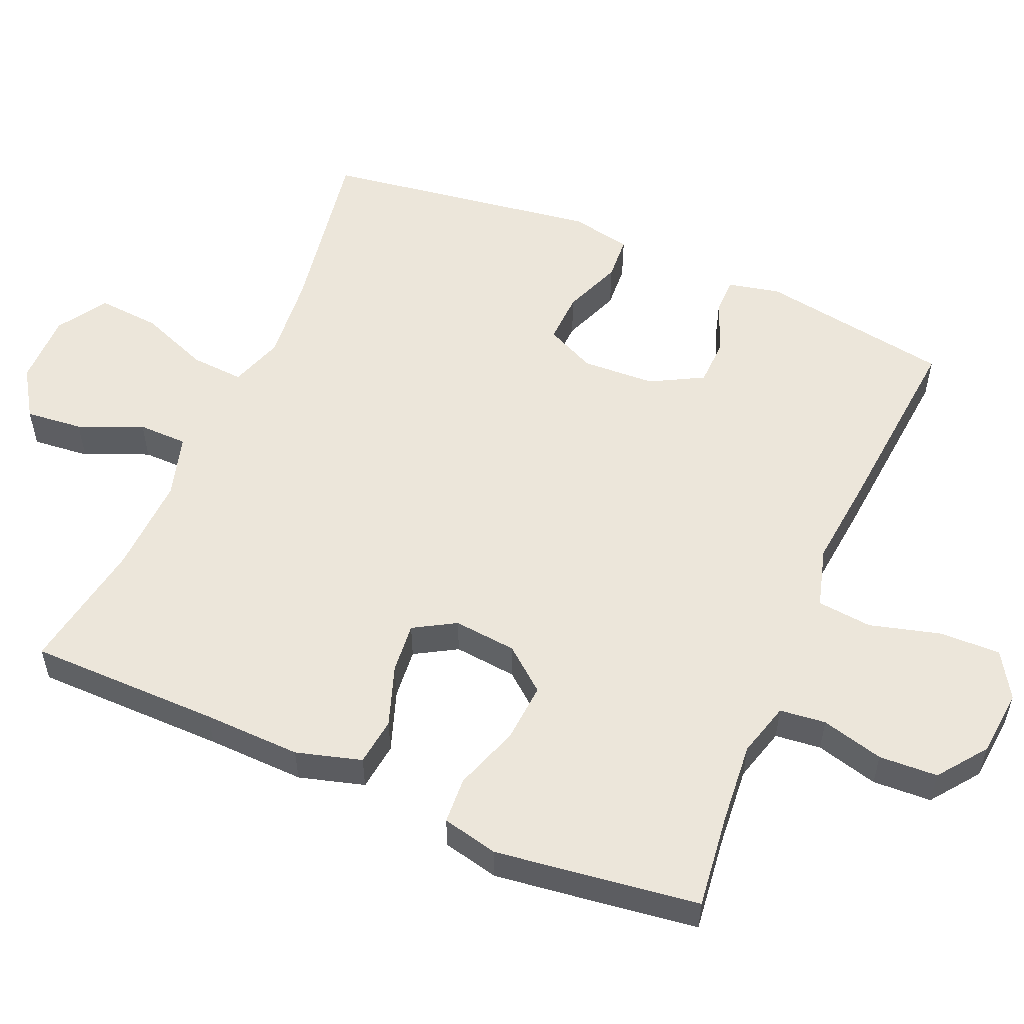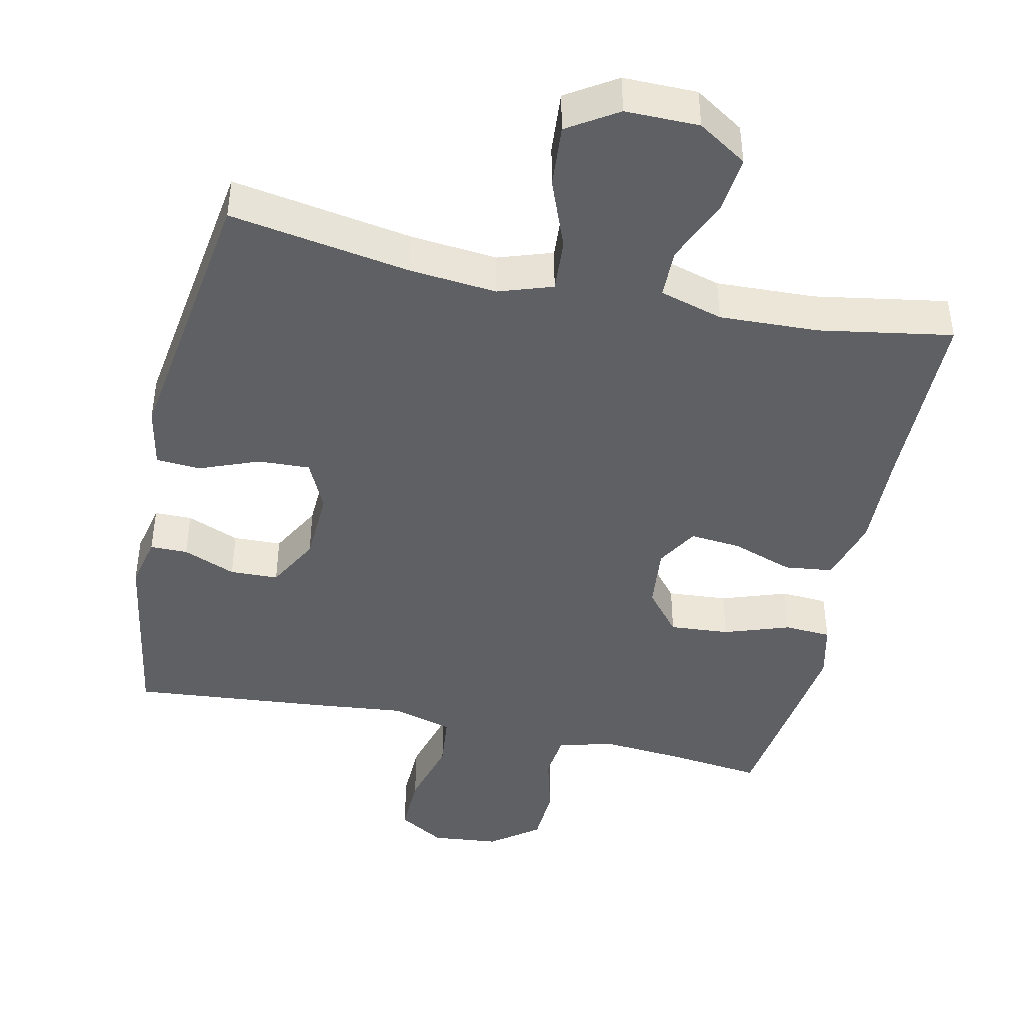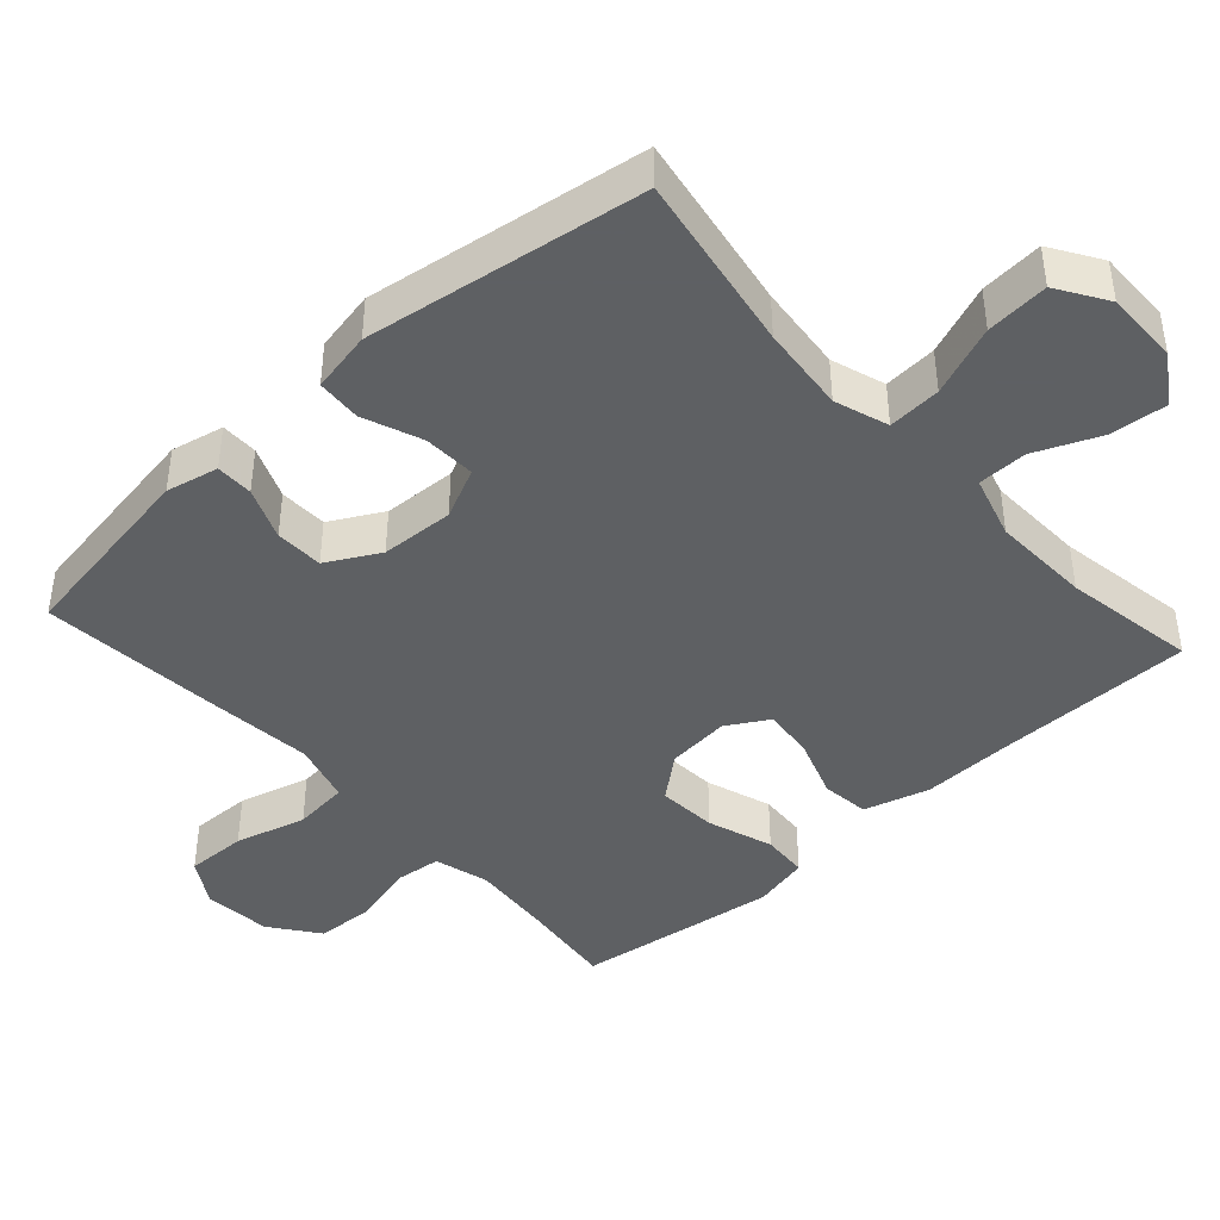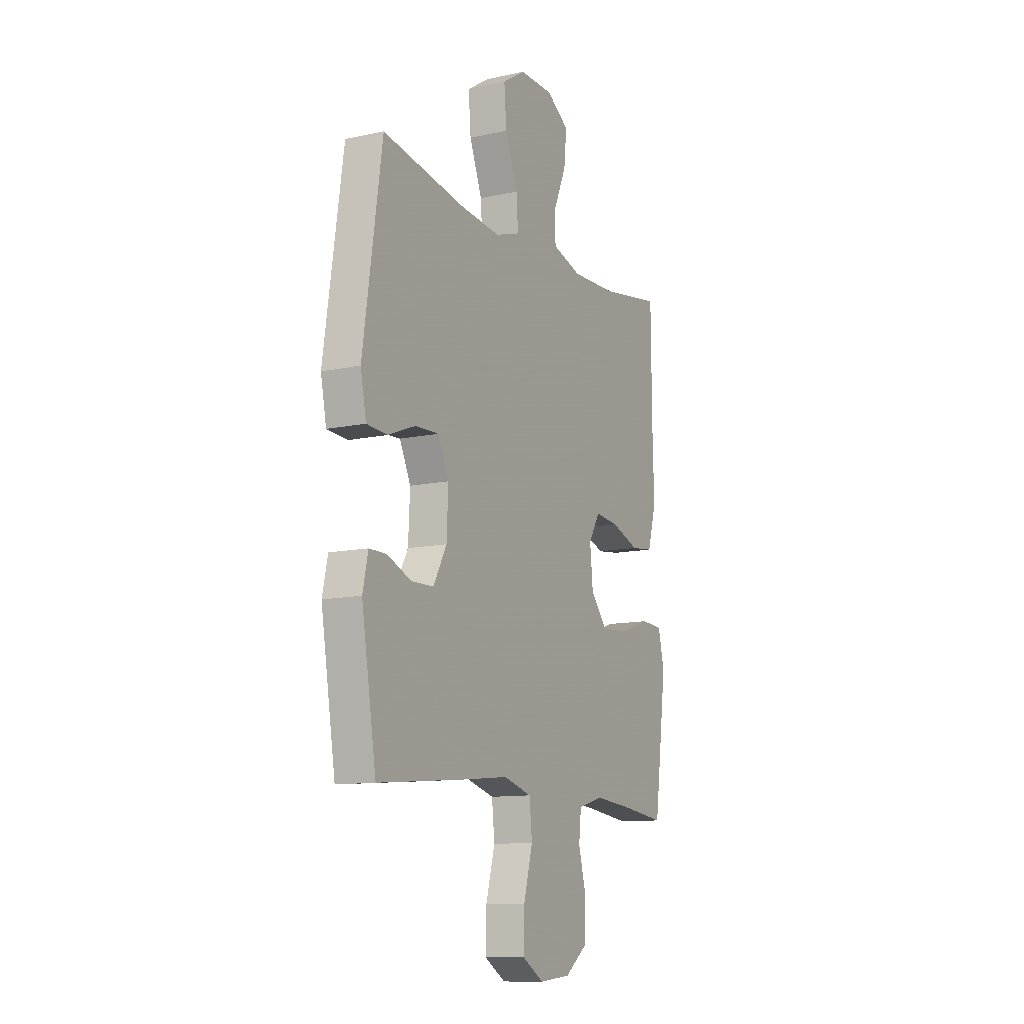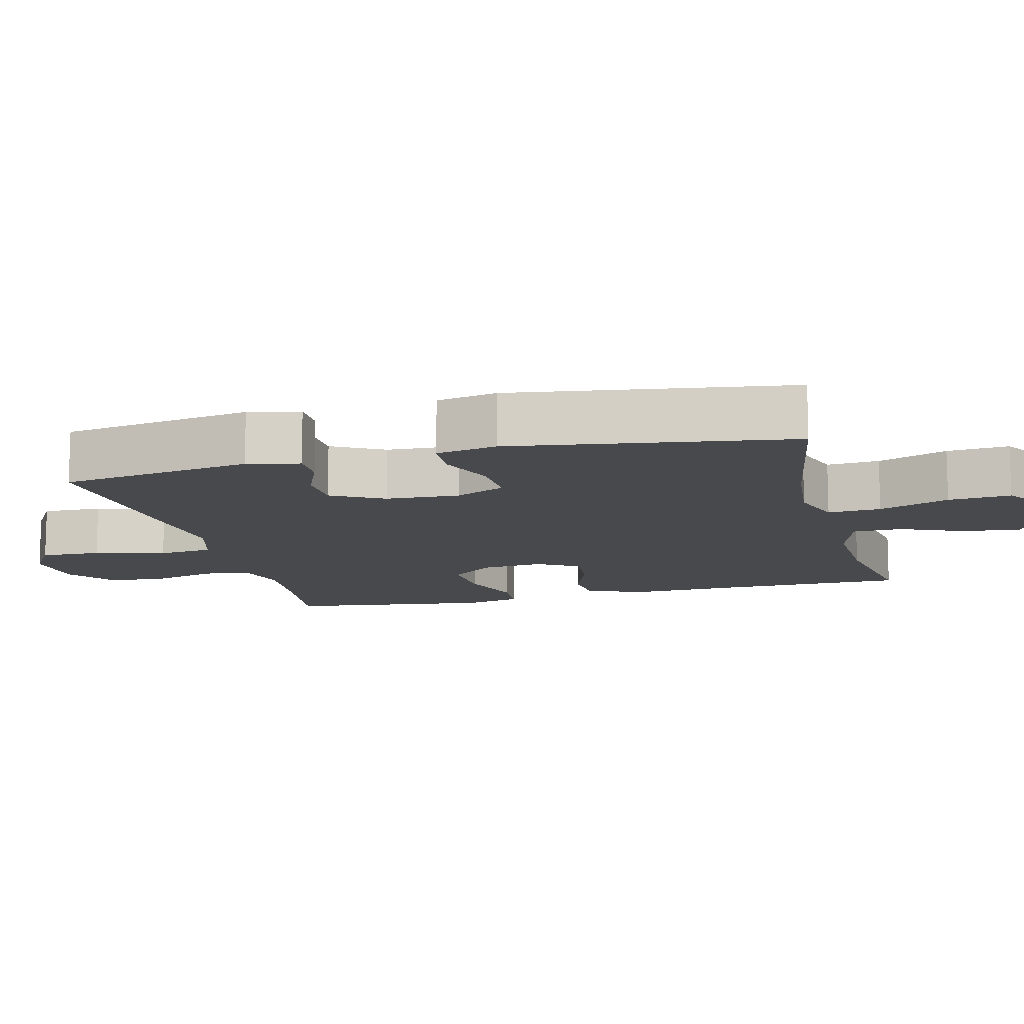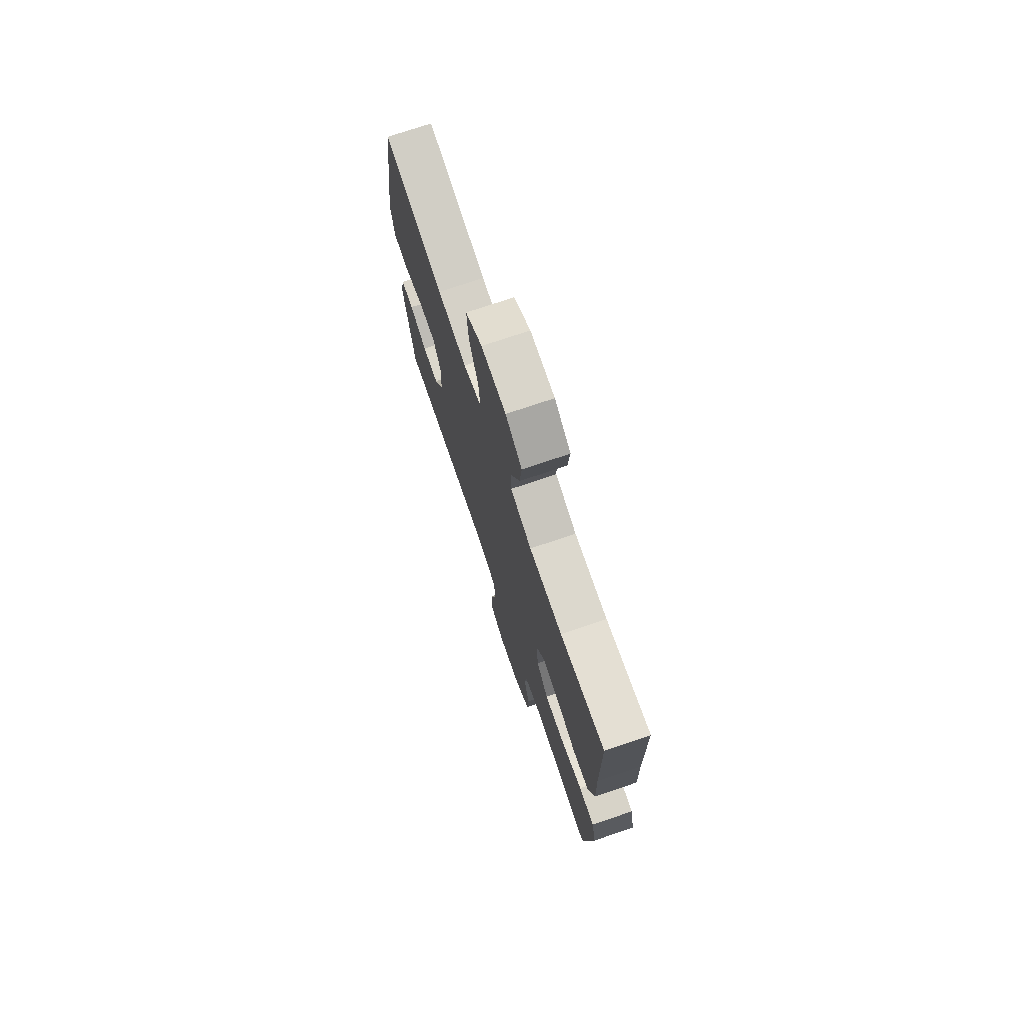
<metadata>
{"format":"obj","ext":"obj","renderer":"f3d","projection":"perspective","resolution":1024,"background":"white","views":[{"elev":54.5,"azim":113.3,"up":"+Y"},{"elev":-43.6,"azim":-12.2,"up":"+Y"},{"elev":-42.7,"azim":-47.9,"up":"+Y"},{"elev":-11.6,"azim":-62.2,"up":"+Z"},{"elev":-12.1,"azim":-75.8,"up":"+Y"},{"elev":74.2,"azim":71.3,"up":"+Z"}]}
</metadata>
<code>
v -0.5 0.07 0.5
v -0.25 0.07 0.457
v -0.129 0.07 0.445
v -0.054 0.07 0.47
v -0.059 0.07 0.544
v -0.097 0.07 0.642
v -0.104 0.07 0.729
v -0.035 0.07 0.773
v 0.067 0.07 0.772
v 0.135 0.07 0.728
v 0.127 0.07 0.648
v 0.089 0.07 0.559
v 0.09 0.07 0.49
v 0.178 0.07 0.464
v 0.315 0.07 0.469
v 0.5 0.07 0.5
v 0.502 0.07 0.233
v 0.506 0.07 0.097
v 0.48 0.07 0.006
v 0.413 0.07 -0.002
v 0.328 0.07 0.028
v 0.257 0.07 0.035
v 0.223 0.07 -0.023
v 0.232 0.07 -0.111
v 0.281 0.07 -0.171
v 0.364 0.07 -0.165
v 0.455 0.07 -0.134
v 0.52 0.07 -0.138
v 0.538 0.07 -0.216
v 0.522 0.07 -0.338
v 0.5 0.07 -0.5
v 0.369 0.07 -0.484
v 0.254 0.07 -0.474
v 0.178 0.07 -0.495
v 0.171 0.07 -0.559
v 0.194 0.07 -0.646
v 0.19 0.07 -0.728
v 0.123 0.07 -0.778
v 0.029 0.07 -0.787
v -0.035 0.07 -0.748
v -0.033 0.07 -0.663
v -0.006 0.07 -0.564
v -0.014 0.07 -0.487
v -0.099 0.07 -0.463
v -0.228 0.07 -0.476
v -0.5 0.07 -0.5
v -0.544 0.07 -0.232
v -0.528 0.07 -0.159
v -0.476 0.07 -0.159
v -0.403 0.07 -0.189
v -0.336 0.07 -0.187
v -0.296 0.07 -0.114
v -0.291 0.07 -0.012
v -0.324 0.07 0.058
v -0.396 0.07 0.055
v -0.478 0.07 0.023
v -0.54 0.07 0.027
v -0.557 0.07 0.112
v -0.5 0 0.5
v -0.25 0 0.457
v -0.129 0 0.445
v -0.054 0 0.47
v -0.059 0 0.544
v -0.097 0 0.642
v -0.104 0 0.729
v -0.035 0 0.773
v 0.067 0 0.772
v 0.135 0 0.728
v 0.127 0 0.648
v 0.089 0 0.559
v 0.09 0 0.49
v 0.178 0 0.464
v 0.315 0 0.469
v 0.5 0 0.5
v 0.502 0 0.233
v 0.506 0 0.097
v 0.48 0 0.006
v 0.413 0 -0.002
v 0.328 0 0.028
v 0.257 0 0.035
v 0.223 0 -0.023
v 0.232 0 -0.111
v 0.281 0 -0.171
v 0.364 0 -0.165
v 0.455 0 -0.134
v 0.52 0 -0.138
v 0.538 0 -0.216
v 0.522 0 -0.338
v 0.5 0 -0.5
v 0.369 0 -0.484
v 0.254 0 -0.474
v 0.178 0 -0.495
v 0.171 0 -0.559
v 0.194 0 -0.646
v 0.19 0 -0.728
v 0.123 0 -0.778
v 0.029 0 -0.787
v -0.035 0 -0.748
v -0.033 0 -0.663
v -0.006 0 -0.564
v -0.014 0 -0.487
v -0.099 0 -0.463
v -0.228 0 -0.476
v -0.5 0 -0.5
v -0.544 0 -0.232
v -0.528 0 -0.159
v -0.476 0 -0.159
v -0.403 0 -0.189
v -0.336 0 -0.187
v -0.296 0 -0.114
v -0.291 0 -0.012
v -0.324 0 0.058
v -0.396 0 0.055
v -0.478 0 0.023
v -0.54 0 0.027
v -0.557 0 0.112
f 55 56 57 58
f 54 55 58 1
f 53 54 1 2
f 52 53 2 3
f 47 48 49 50
f 47 50 51
f 44 45 46 47
f 43 44 47 51
f 39 40 41 42
f 39 42 43
f 38 39 43
f 35 36 37 38
f 34 35 38 43
f 33 34 43 51
f 29 30 31 32
f 26 27 28 29
f 25 26 29 32
f 24 25 32 33
f 18 19 20 21
f 17 18 21 22
f 15 16 17 22
f 14 15 22 23
f 9 10 11 12
f 9 12 13
f 8 9 13
f 5 6 7 8
f 4 5 8 13
f 52 3 4 13
f 23 24 33 51
f 23 51 52
f 13 14 23 52
f 116 115 114 113
f 59 116 113 112
f 60 59 112 111
f 61 60 111 110
f 108 107 106 105
f 109 108 105
f 105 104 103 102
f 109 105 102 101
f 100 99 98 97
f 101 100 97
f 101 97 96
f 96 95 94 93
f 101 96 93 92
f 109 101 92 91
f 90 89 88 87
f 87 86 85 84
f 90 87 84 83
f 91 90 83 82
f 79 78 77 76
f 80 79 76 75
f 80 75 74 73
f 81 80 73 72
f 70 69 68 67
f 71 70 67
f 71 67 66
f 66 65 64 63
f 71 66 63 62
f 71 62 61 110
f 109 91 82 81
f 110 109 81
f 110 81 72 71
f 1 59 60 2
f 2 60 61 3
f 3 61 62 4
f 4 62 63 5
f 5 63 64 6
f 6 64 65 7
f 7 65 66 8
f 8 66 67 9
f 9 67 68 10
f 10 68 69 11
f 11 69 70 12
f 12 70 71 13
f 13 71 72 14
f 14 72 73 15
f 15 73 74 16
f 16 74 75 17
f 17 75 76 18
f 18 76 77 19
f 19 77 78 20
f 20 78 79 21
f 21 79 80 22
f 22 80 81 23
f 23 81 82 24
f 24 82 83 25
f 25 83 84 26
f 26 84 85 27
f 27 85 86 28
f 28 86 87 29
f 29 87 88 30
f 30 88 89 31
f 31 89 90 32
f 32 90 91 33
f 33 91 92 34
f 34 92 93 35
f 35 93 94 36
f 36 94 95 37
f 37 95 96 38
f 38 96 97 39
f 39 97 98 40
f 40 98 99 41
f 41 99 100 42
f 42 100 101 43
f 43 101 102 44
f 44 102 103 45
f 45 103 104 46
f 46 104 105 47
f 47 105 106 48
f 48 106 107 49
f 49 107 108 50
f 50 108 109 51
f 51 109 110 52
f 52 110 111 53
f 53 111 112 54
f 54 112 113 55
f 55 113 114 56
f 56 114 115 57
f 57 115 116 58
f 58 116 59 1

</code>
